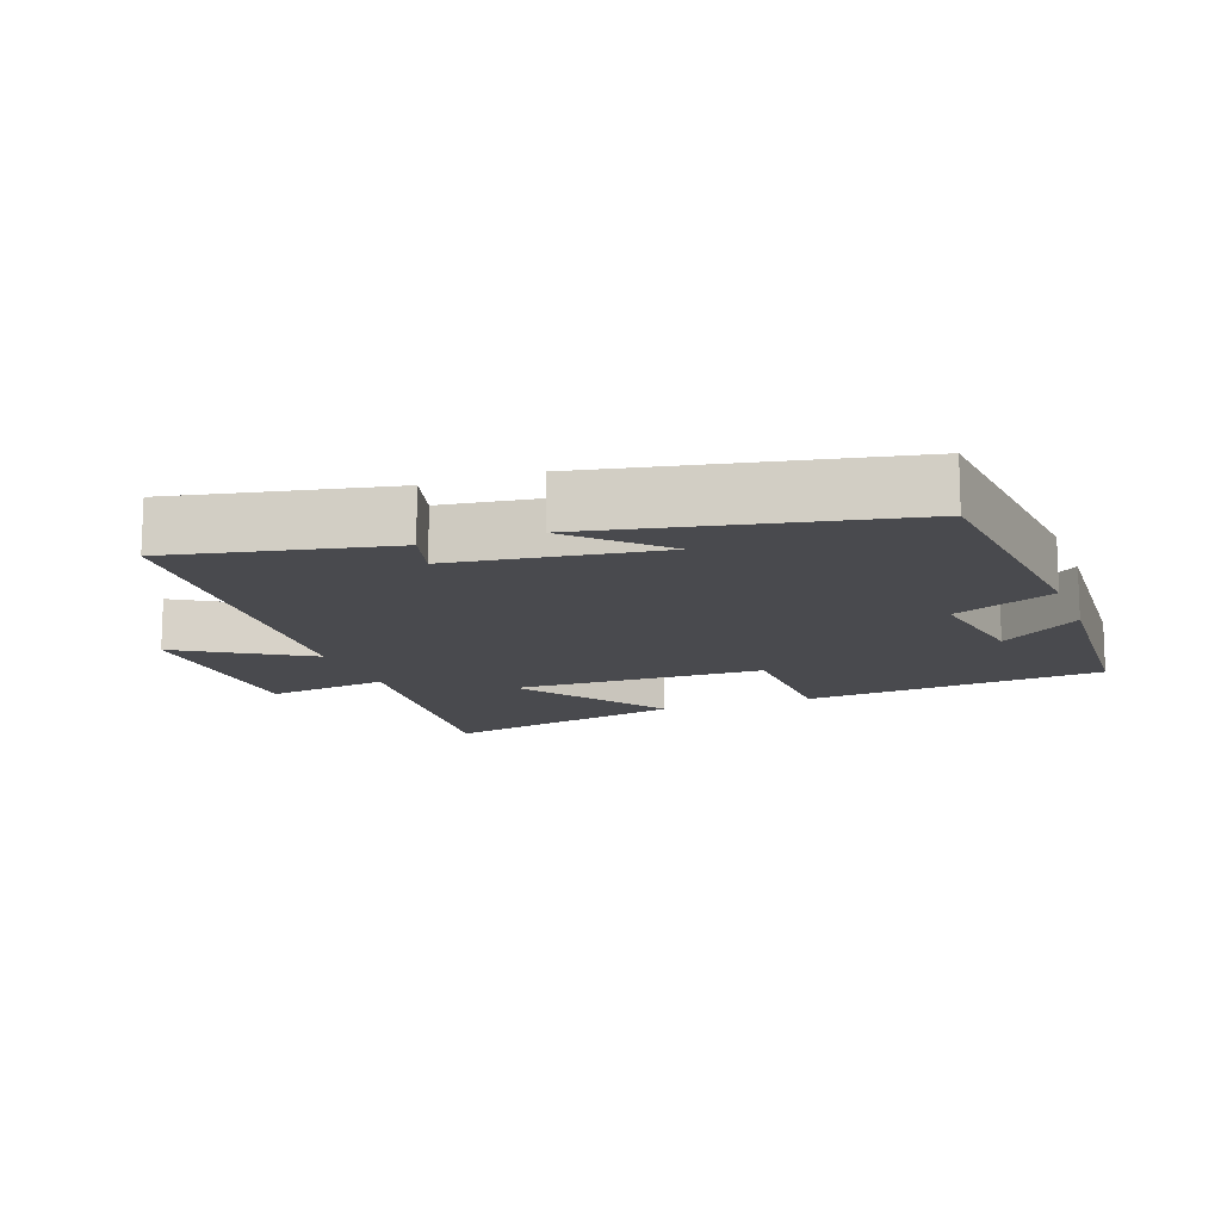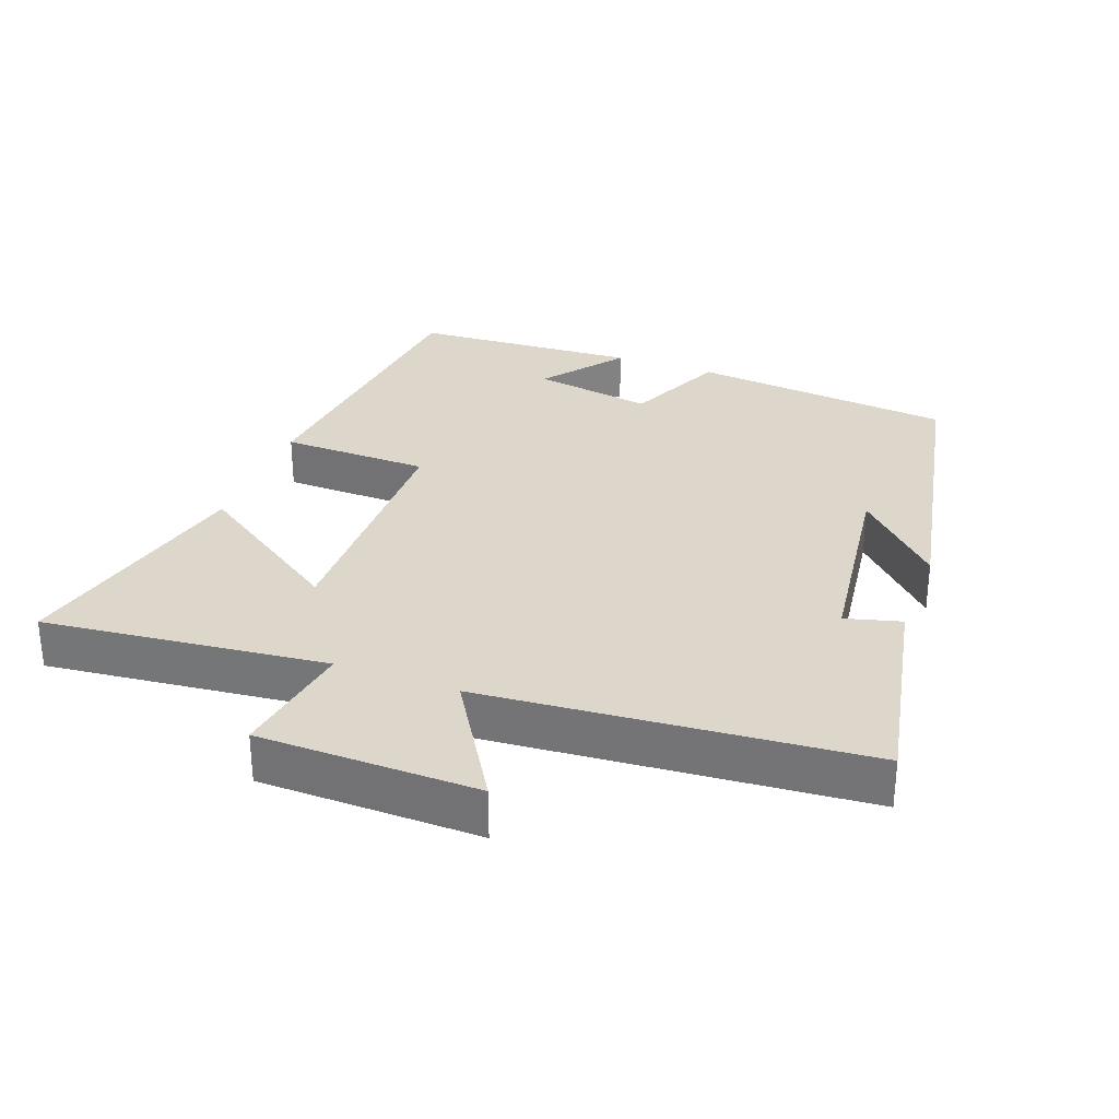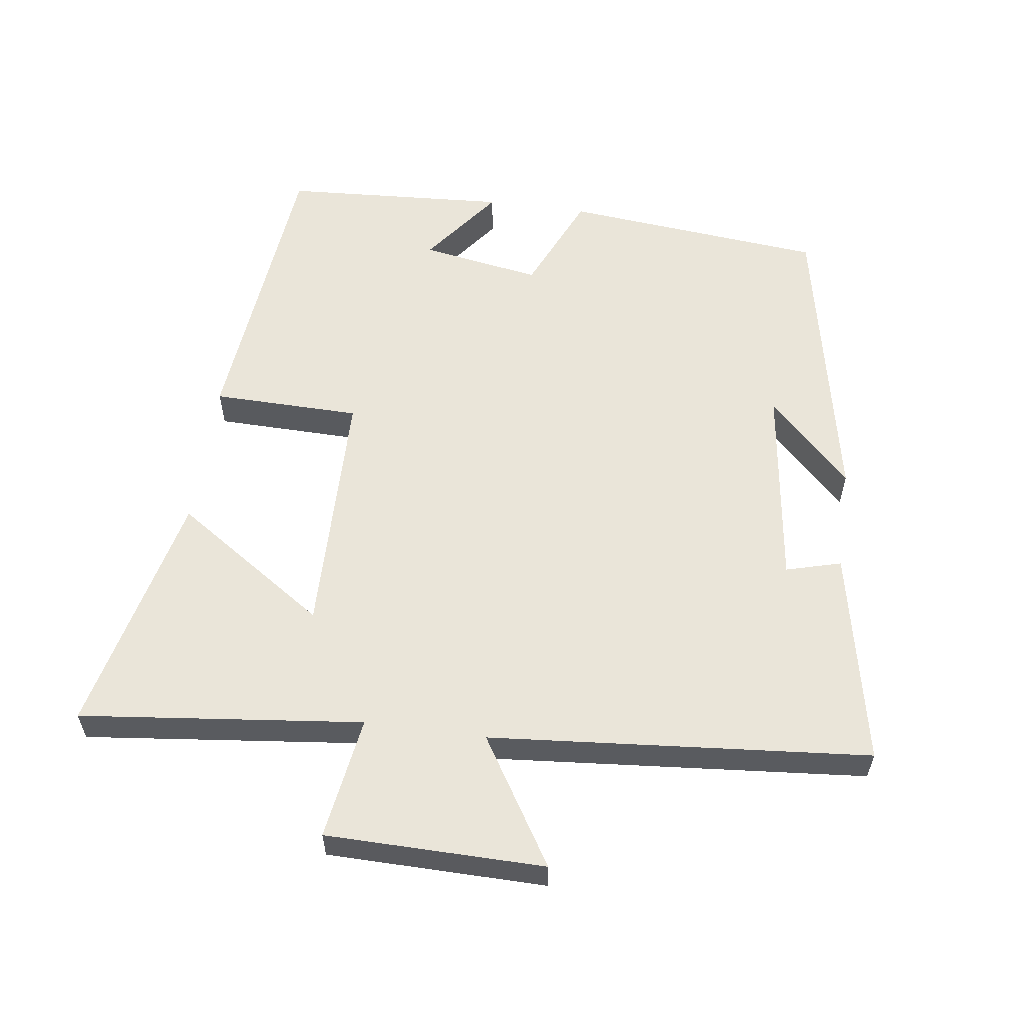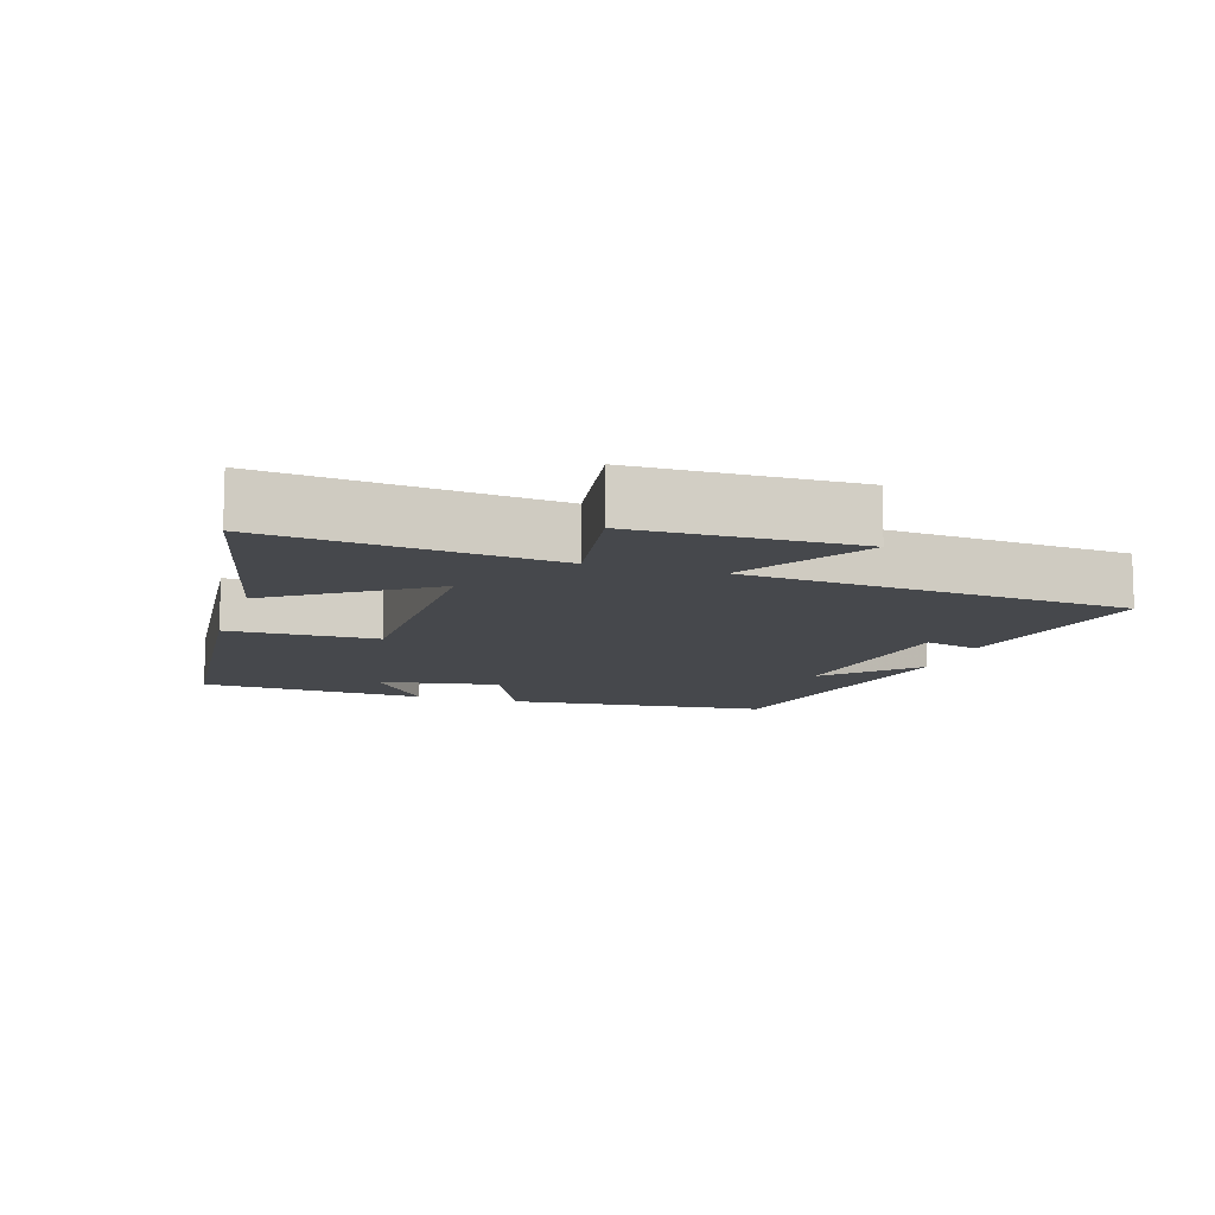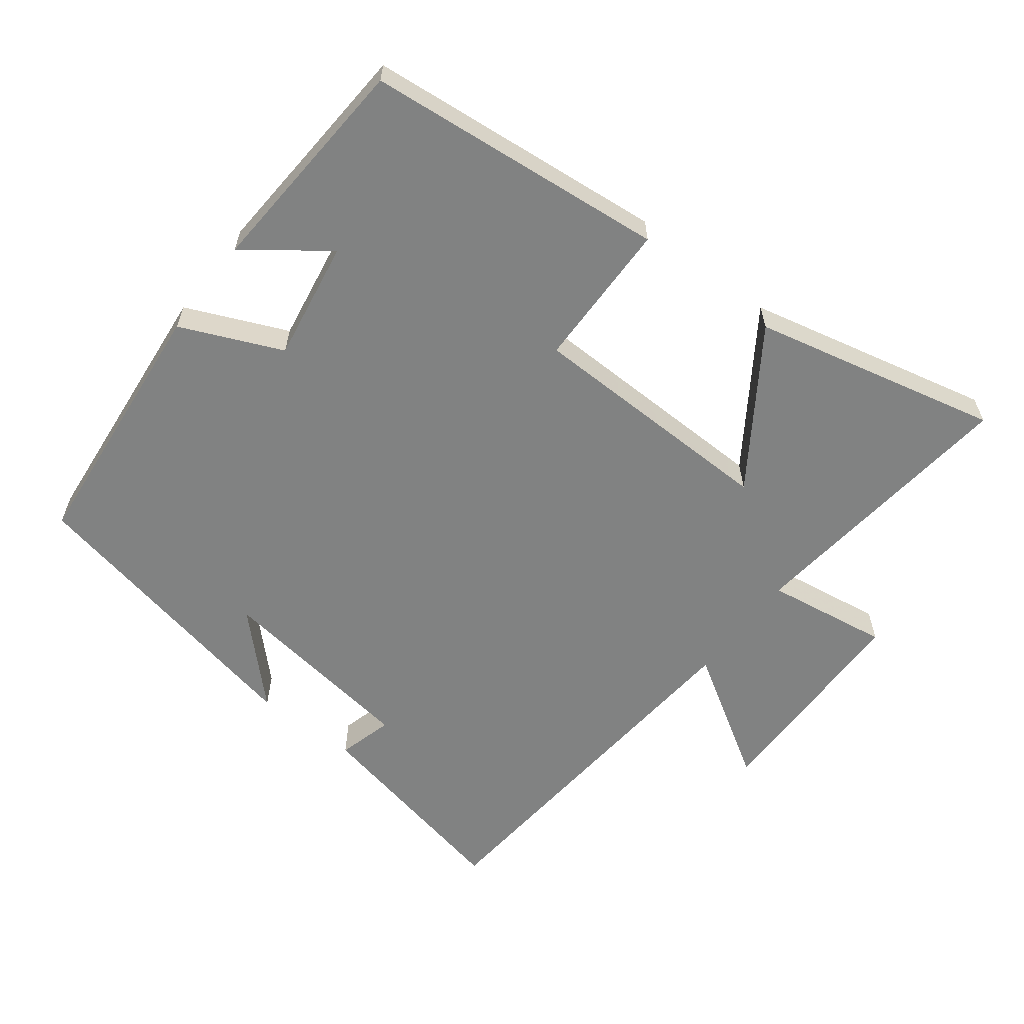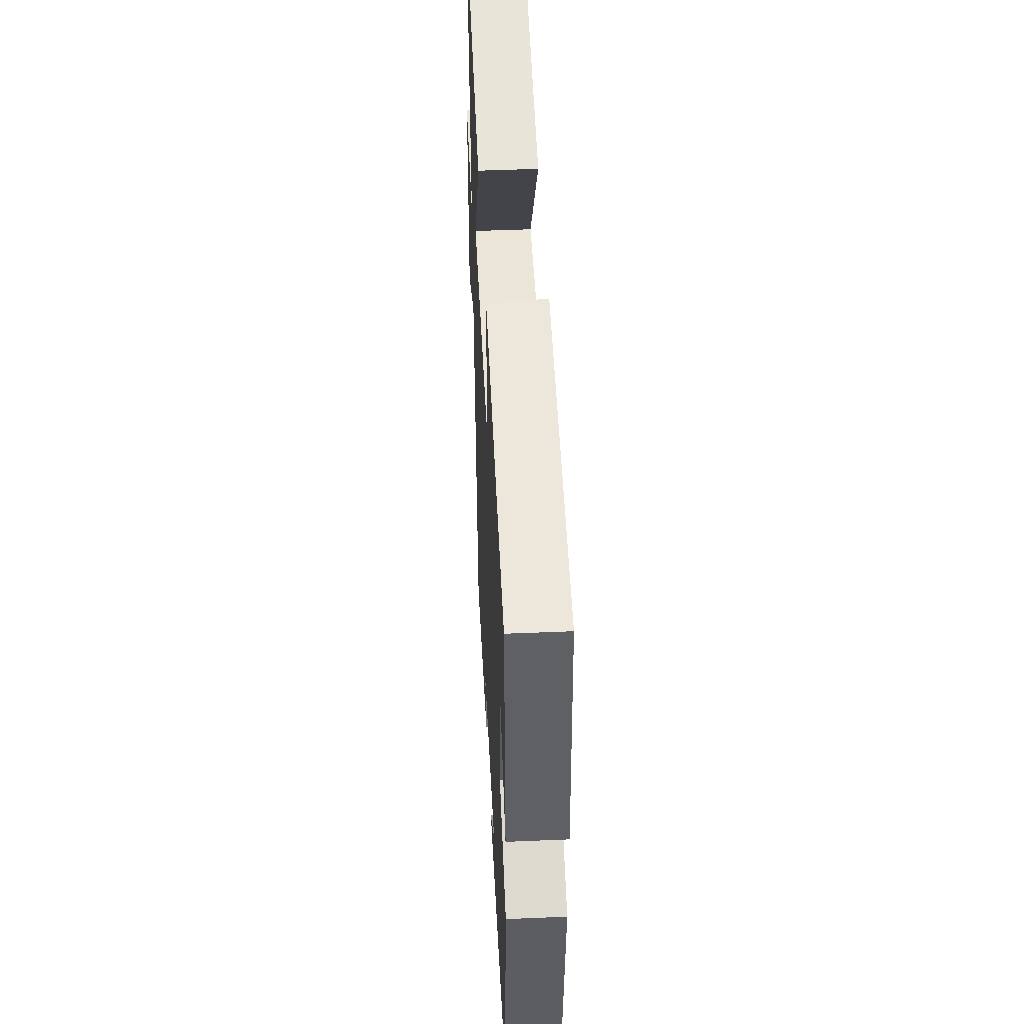
<metadata>
{"format":"obj","ext":"obj","renderer":"f3d","projection":"perspective","resolution":1024,"background":"white","views":[{"elev":-13.4,"azim":-159.9,"up":"+Y"},{"elev":30.6,"azim":110.6,"up":"+Y"},{"elev":57.8,"azim":97.8,"up":"+Y"},{"elev":-11.1,"azim":72.5,"up":"+Y"},{"elev":-60.6,"azim":-37.6,"up":"+Y"},{"elev":47.5,"azim":-92.7,"up":"+Z"}]}
</metadata>
<code>
v -0.48 0.07 0.456
v -0.039 0.07 0.5
v -0.035 0.07 0.283
v 0.335 0.07 0.277
v 0.185 0.07 0.5
v 0.546 0.07 0.584
v 0.5 0.07 0.17
v 0.681 0.07 0.198
v 0.685 0.07 -0.122
v 0.5 0.07 -0.008
v 0.453 0.07 -0.564
v 0.138 0.07 -0.5
v 0.16 0.07 -0.419
v -0.14 0.07 -0.379
v -0.018 0.07 -0.5
v -0.462 0.07 -0.411
v -0.5 0.07 -0.027
v -0.352 0.07 0.038
v -0.382 0.07 0.214
v -0.5 0.07 0.125
v -0.48 0 0.456
v -0.039 0 0.5
v -0.035 0 0.283
v 0.335 0 0.277
v 0.185 0 0.5
v 0.546 0 0.584
v 0.5 0 0.17
v 0.681 0 0.198
v 0.685 0 -0.122
v 0.5 0 -0.008
v 0.453 0 -0.564
v 0.138 0 -0.5
v 0.16 0 -0.419
v -0.14 0 -0.379
v -0.018 0 -0.5
v -0.462 0 -0.411
v -0.5 0 -0.027
v -0.352 0 0.038
v -0.382 0 0.214
v -0.5 0 0.125
f 19 20 1 2
f 18 19 2 3
f 16 17 18
f 16 18 3 4
f 14 15 16
f 14 16 4
f 13 14 4
f 10 11 12 13
f 10 13 4
f 7 8 9 10
f 7 10 4
f 4 5 6 7
f 22 21 40 39
f 23 22 39 38
f 38 37 36
f 24 23 38 36
f 36 35 34
f 24 36 34
f 24 34 33
f 33 32 31 30
f 24 33 30
f 30 29 28 27
f 24 30 27
f 27 26 25 24
f 1 21 22 2
f 2 22 23 3
f 3 23 24 4
f 4 24 25 5
f 5 25 26 6
f 6 26 27 7
f 7 27 28 8
f 8 28 29 9
f 9 29 30 10
f 10 30 31 11
f 11 31 32 12
f 12 32 33 13
f 13 33 34 14
f 14 34 35 15
f 15 35 36 16
f 16 36 37 17
f 17 37 38 18
f 18 38 39 19
f 19 39 40 20
f 20 40 21 1

</code>
